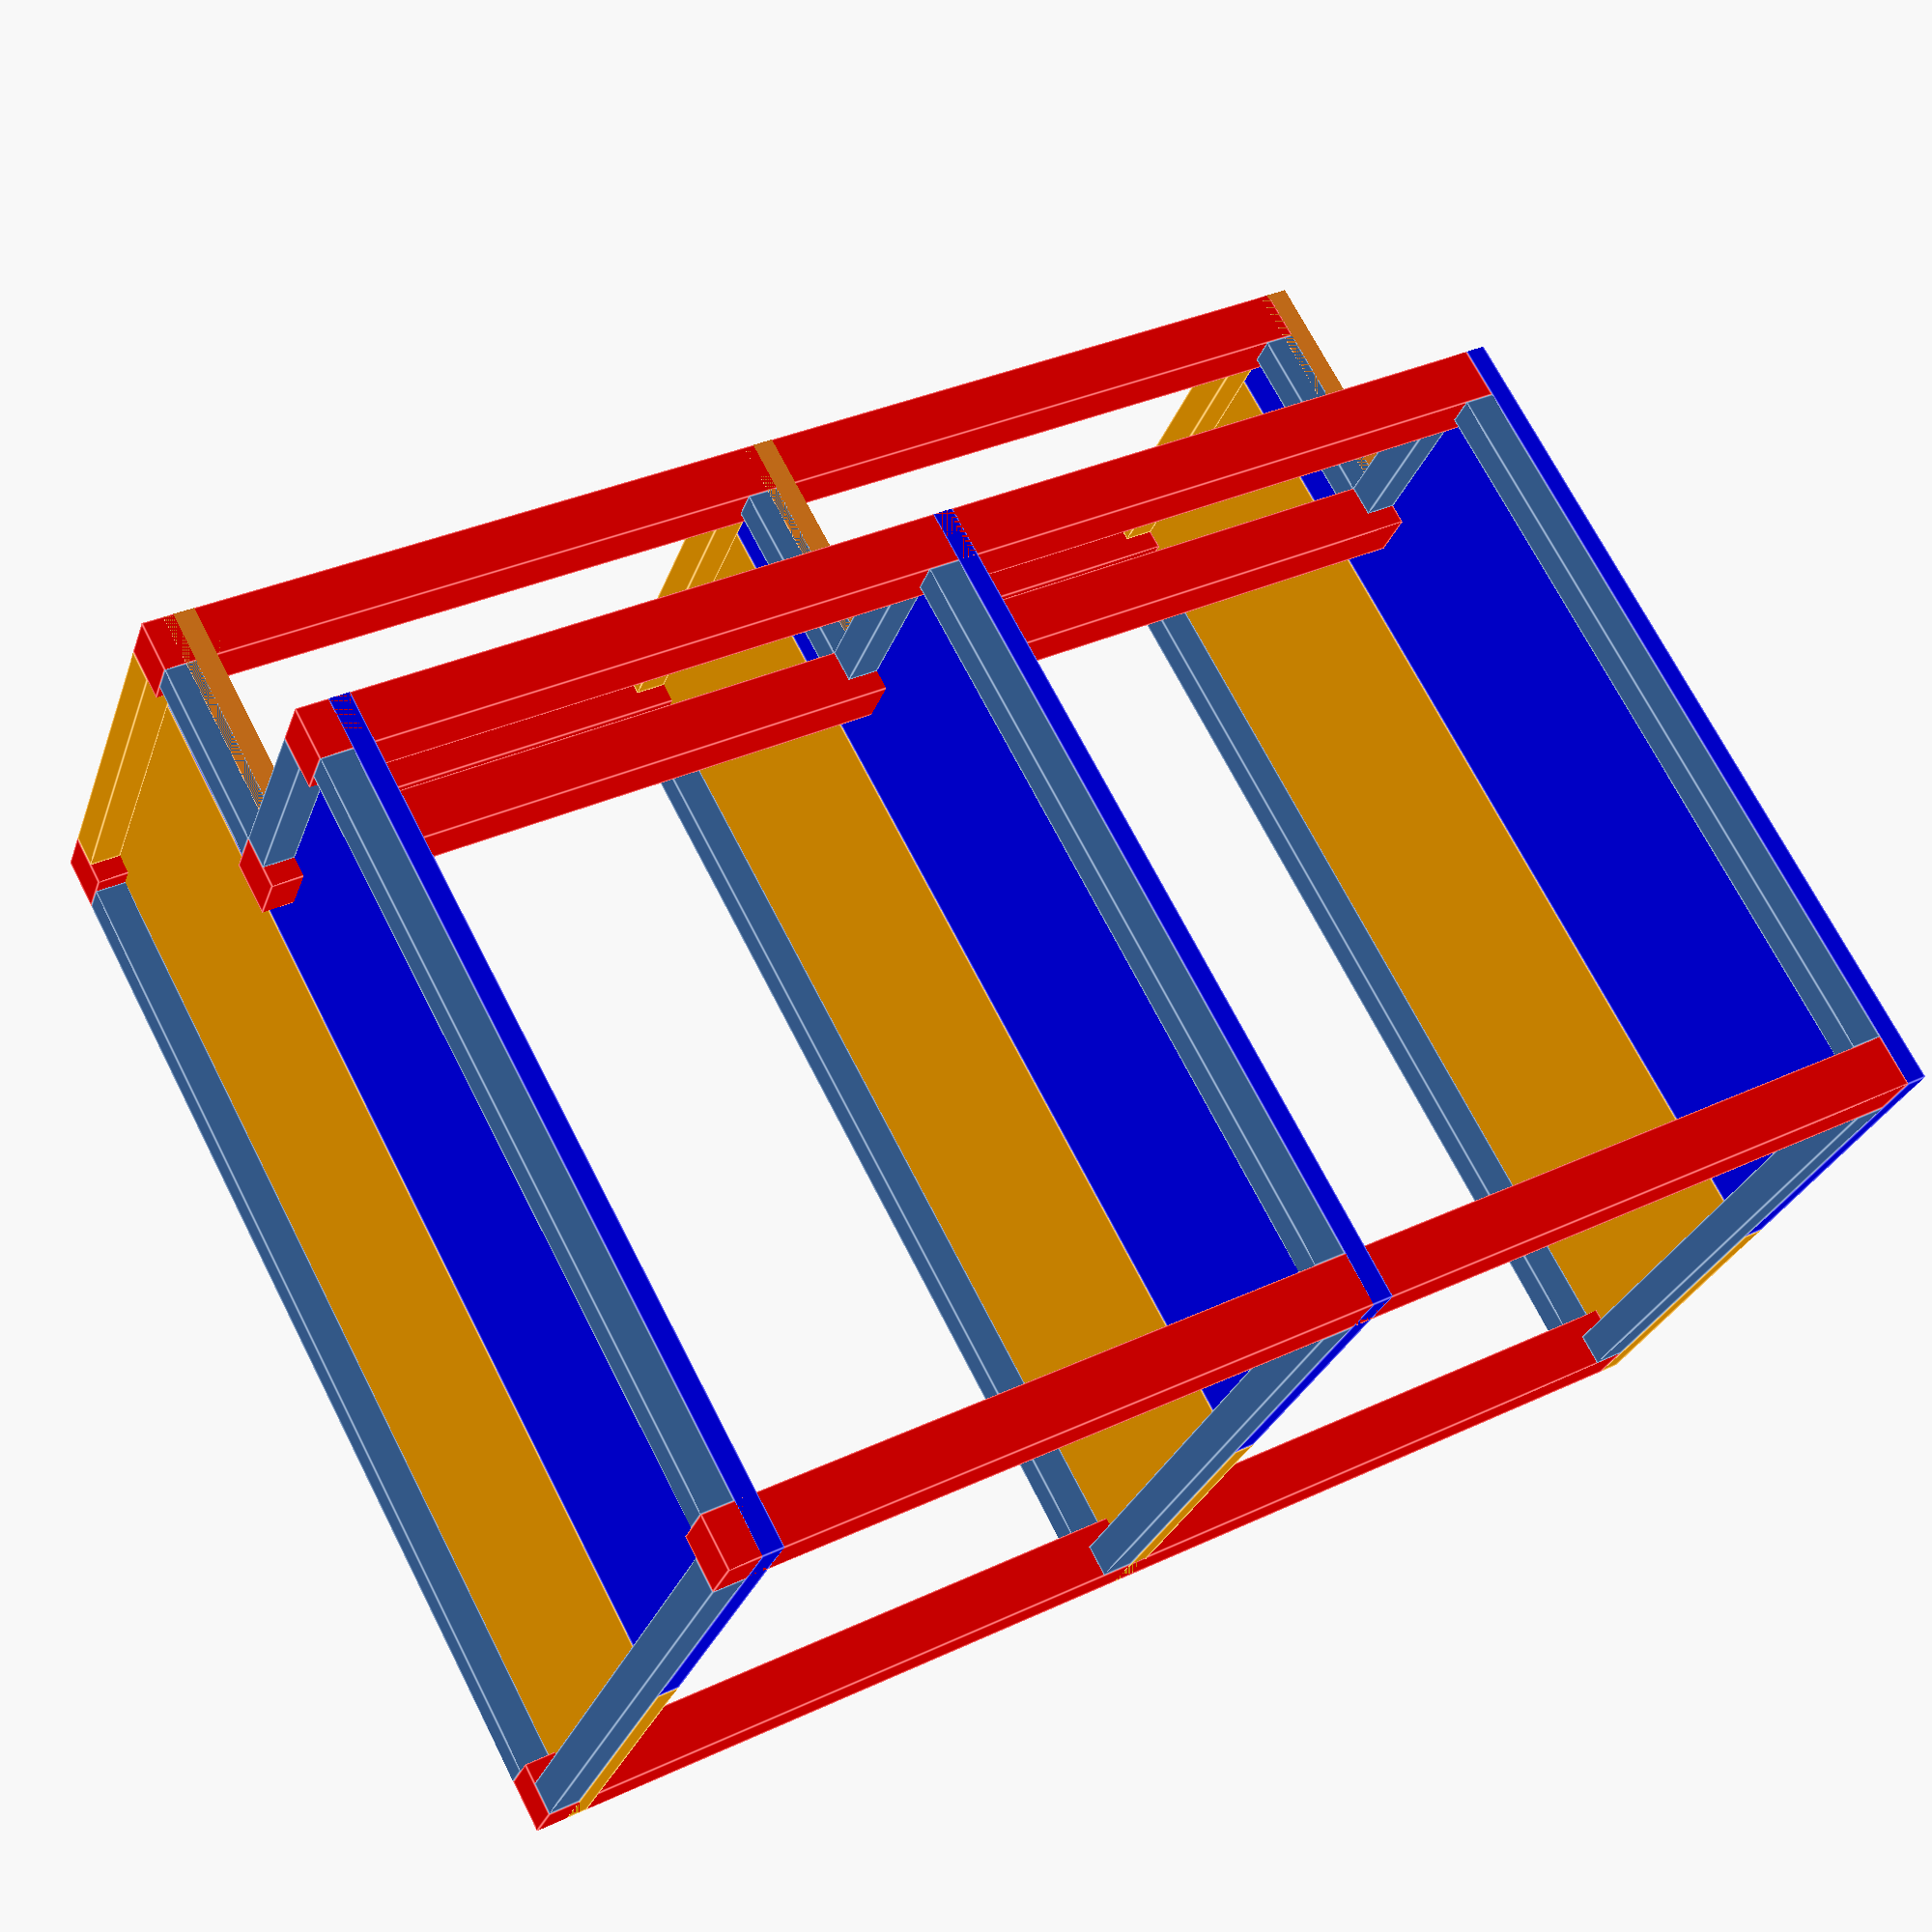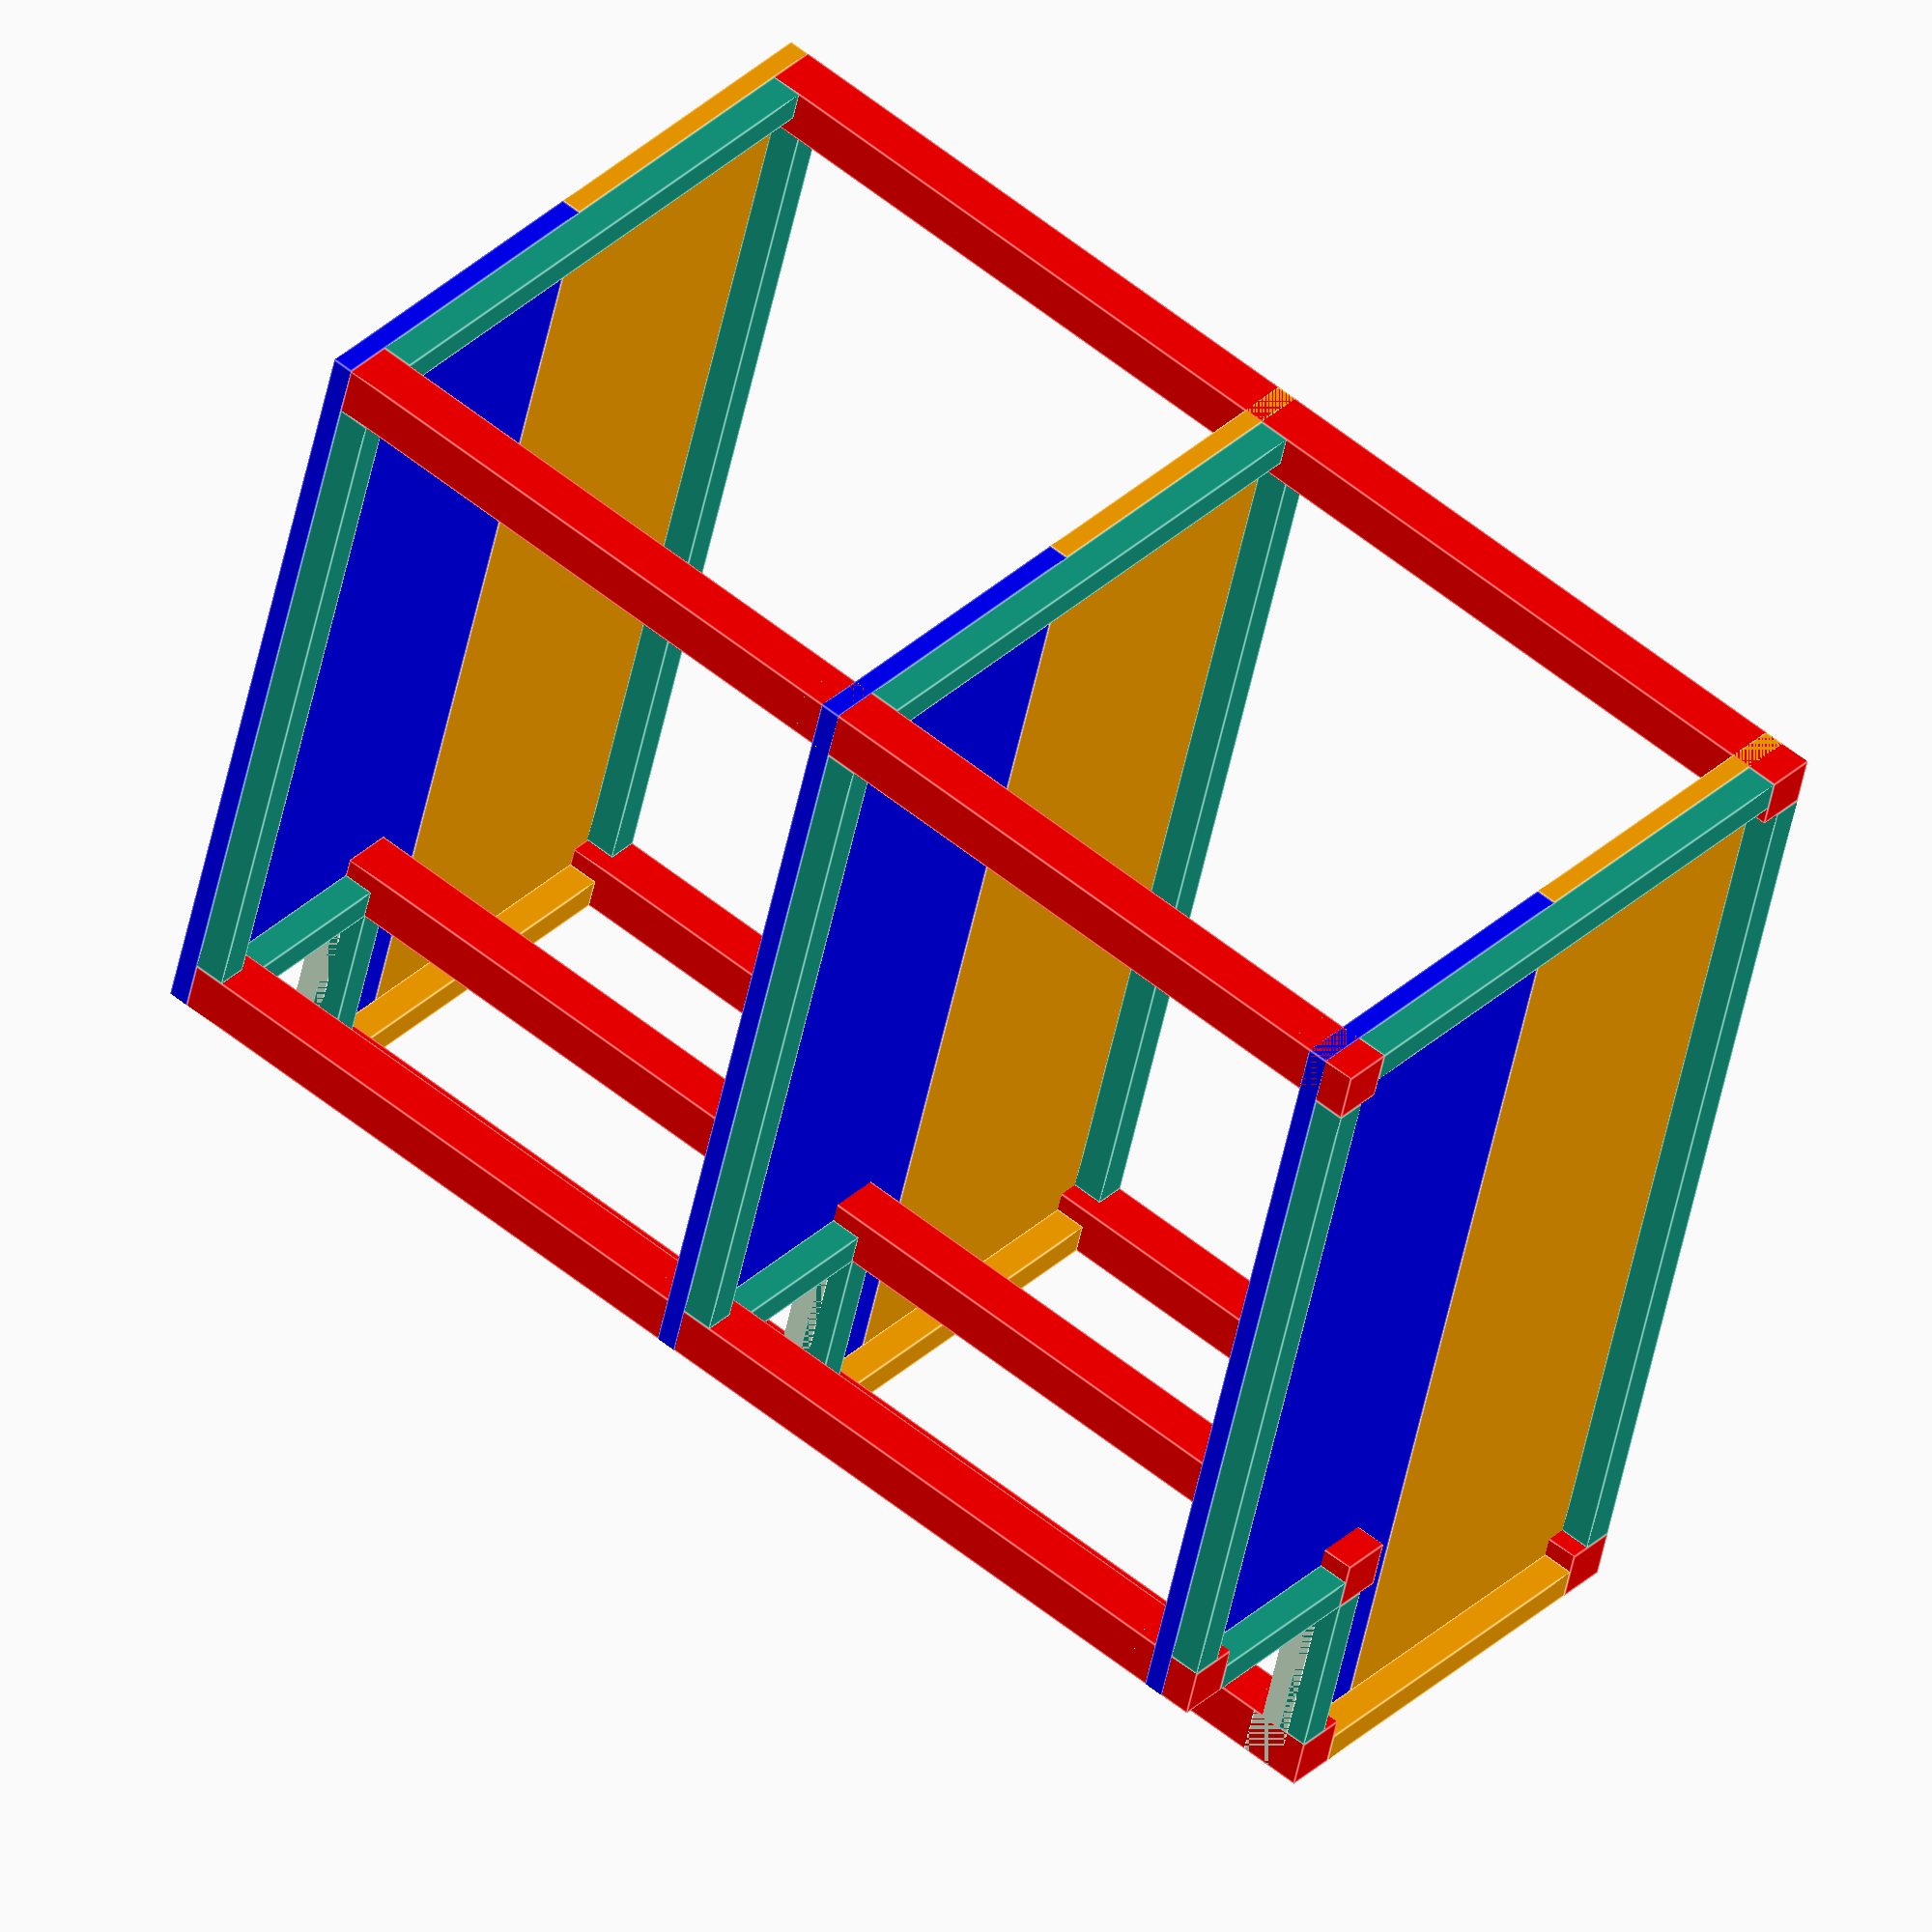
<openscad>
pane_thickness = 18;
pane_width = 300;
pane_length = 920;
total_height = 1100;

leg_thickness = 44;
support_thickness = 27;
leg_height = total_height - pane_thickness;

front_width = 920;
back_width = 675;
chimney_width = 245;
/* sides_width = 650; */
sides_width = 600;

chimney_support_length = (chimney_width-(2*leg_thickness));
back_support_length = (back_width-(1*leg_thickness));
front_support_length = (front_width-(2*leg_thickness));


module leg() {
  color("red")
    cube([leg_thickness, leg_thickness, leg_height]);  
}

module legs() {
  // front left leg
  leg();
  // front right leg
  translate([front_width-leg_thickness, 0])
    leg();
  // bottom right leg
  translate([front_width-leg_thickness-chimney_support_length-leg_thickness, sides_width-leg_thickness])
    leg();
  // bottom left leg
  translate([0, sides_width-leg_thickness])
    leg();
  // chimney leg
  translate([front_width-leg_thickness-chimney_support_length-leg_thickness, sides_width-chimney_width])
    leg();
  // chimney side leg
  translate([front_width-leg_thickness, sides_width-chimney_width])
    leg();
}

module front_support() {
  translate([leg_thickness, 0, 0])
    cube([front_support_length, support_thickness, support_thickness]);
}

module back_support() {
  translate([leg_thickness,sides_width-support_thickness])
    cube([back_support_length, support_thickness, support_thickness]);
}

module left_side_support() {
  translate([0, leg_thickness, 0])
    cube([support_thickness, (sides_width-(2*leg_thickness)), support_thickness]);
}

module right_side_support() {
color("orange")
  translate([front_width-support_thickness, 0])
    translate([0, leg_thickness, 0])
      cube([support_thickness, (sides_width-(leg_thickness)-chimney_width), support_thickness]);
}

module chimney_right_support() {
  translate([front_width-leg_thickness-chimney_support_length-support_thickness, sides_width-chimney_width+leg_thickness])
    cube([support_thickness, chimney_support_length, support_thickness]);
}

module chimney_front_support() {
  translate([front_width-chimney_support_length-leg_thickness, sides_width-chimney_width+(leg_thickness-support_thickness)])
    cube([chimney_support_length, support_thickness, support_thickness]);
}

module supports() {
  front_support();
  back_support();
  left_side_support();
  right_side_support();
  chimney_right_support();
  chimney_front_support();
}

module pane() {
  color("orange")
    cube([pane_length, pane_width, pane_thickness]);
}

module top_pane() {
  pane();
  translate([0, pane_width, 0])
    difference(){
      color("blue")
      pane();
      translate([pane_length-chimney_width+leg_thickness, pane_width-chimney_width+leg_thickness, -pane_thickness/2])
        // overcut by 50 to avoid rendering issue
        cube([chimney_width-leg_thickness+50, chimney_width-leg_thickness+50, pane_thickness*2]);
    }
}

module leg_cut() {
  // overcut by 50 to avoid rendering issue
  cube([leg_thickness, leg_thickness, pane_thickness*2]);
}

module pane_leg_cuts() {
  color("black")
    leg_cut();
  translate([front_width-leg_thickness, 0])
    leg_cut();
  // bottom right leg
  translate([front_width-leg_thickness-chimney_support_length-leg_thickness, sides_width-leg_thickness])
    leg_cut();
  // bottom left leg
  translate([0, sides_width-leg_thickness])
    leg_cut();
  // chimney leg
  translate([front_width-leg_thickness-chimney_support_length-leg_thickness, sides_width-chimney_width])
    leg_cut();
  // chimney side leg
  translate([front_width-leg_thickness, sides_width-chimney_width])
    leg_cut();
}

legs();
// ground support
supports();
// middle support
translate([0, 0, (leg_height-support_thickness)/2])
  supports();
// top support
translate([0, 0, leg_height-support_thickness])
  supports();

// ground pane
translate([0, 0, support_thickness])
  difference(){
    top_pane();
    pane_leg_cuts();
  }

// middle pane
translate([0, 0, (leg_height/2)+(support_thickness/2)])
  difference(){
    top_pane();
    pane_leg_cuts();
  }
// top pane
translate([0, 0, total_height-pane_thickness])
  top_pane();


</openscad>
<views>
elev=326.6 azim=327.1 roll=237.1 proj=p view=edges
elev=304.6 azim=73.3 roll=130.7 proj=o view=edges
</views>
